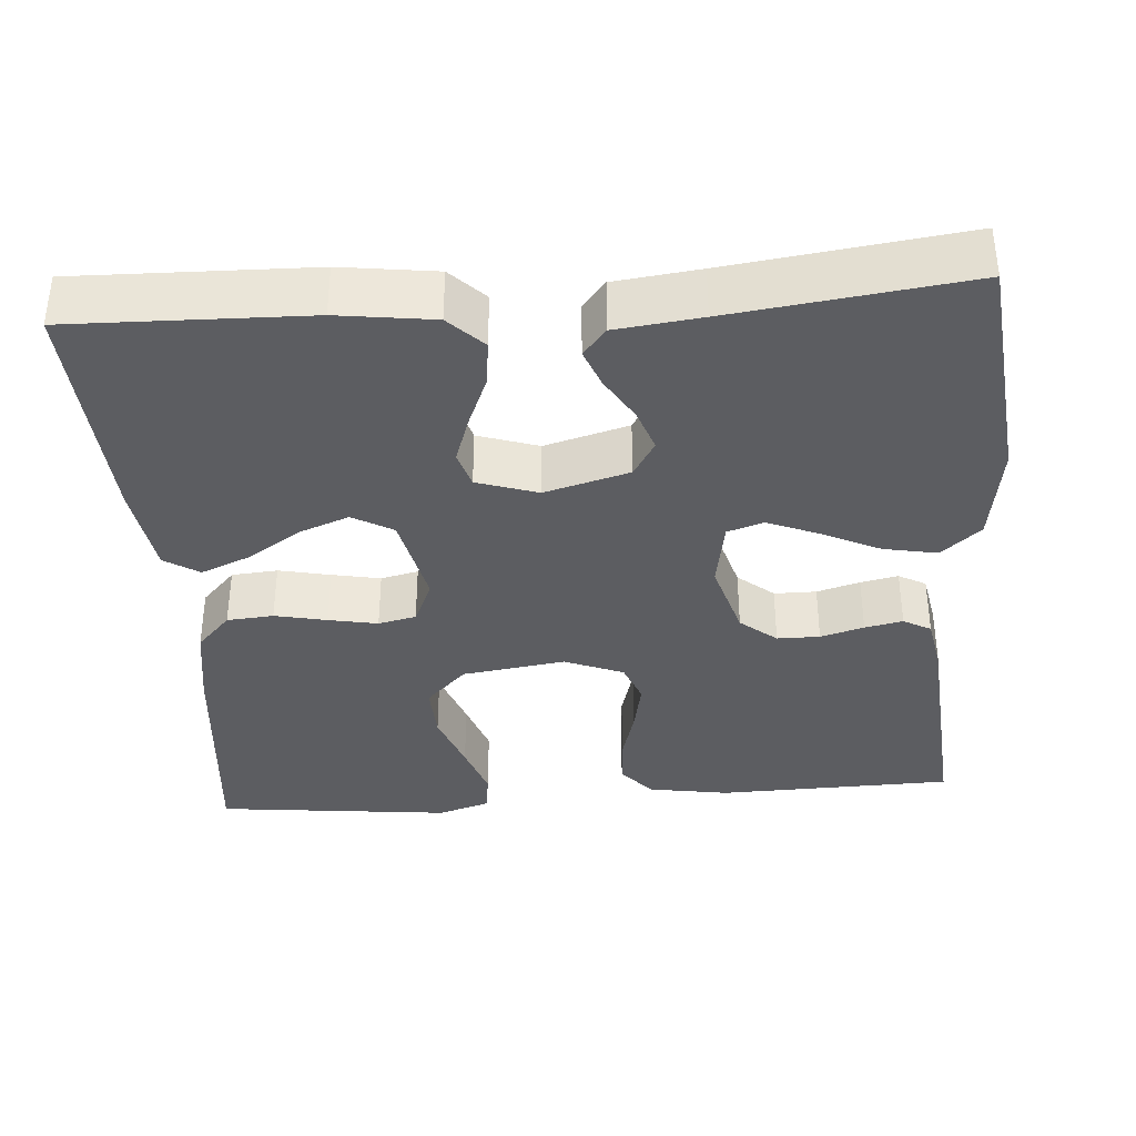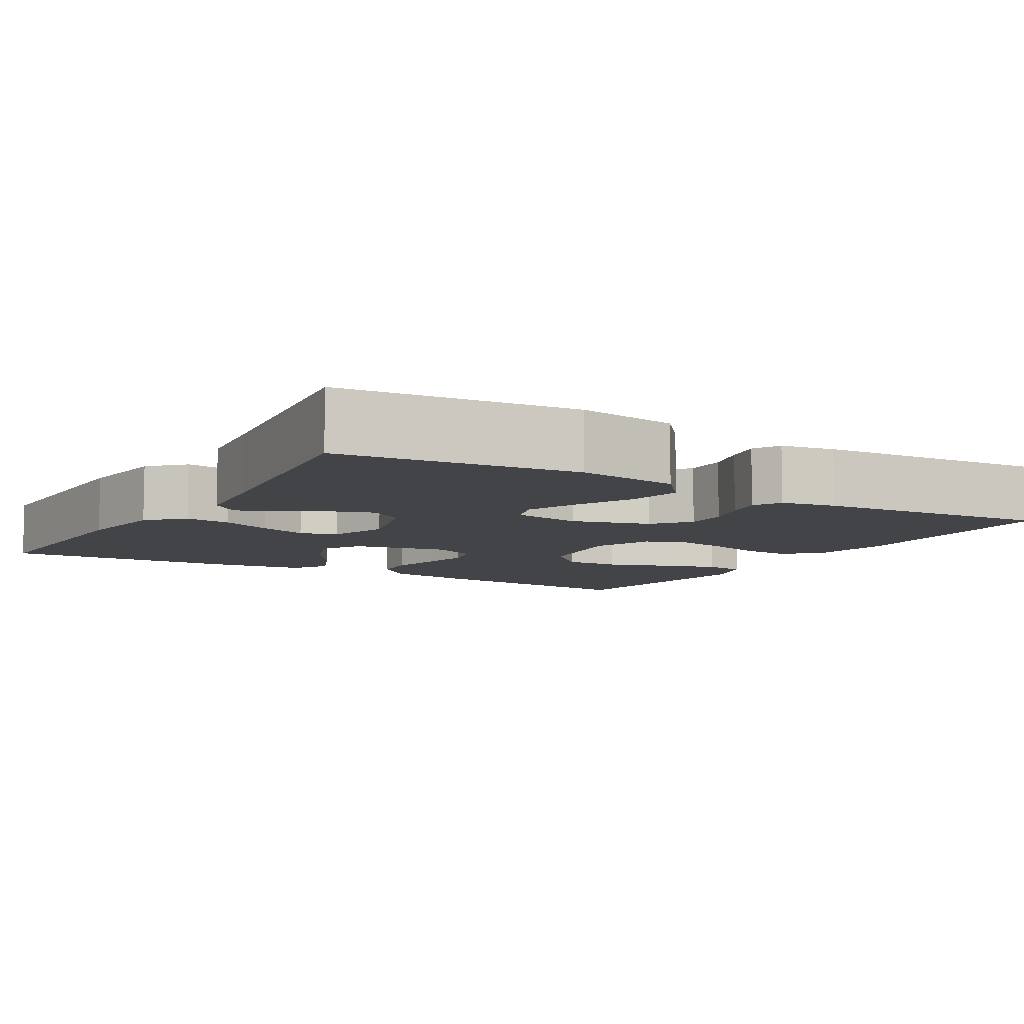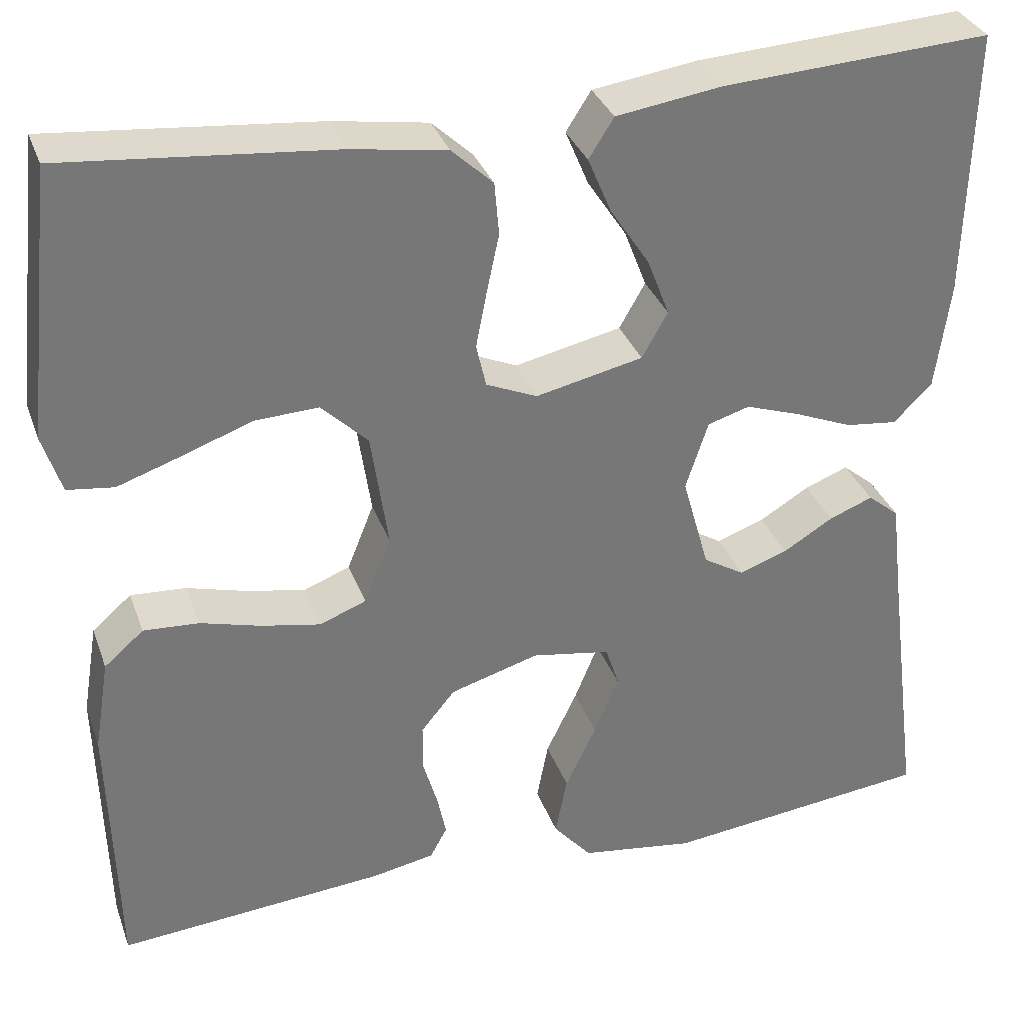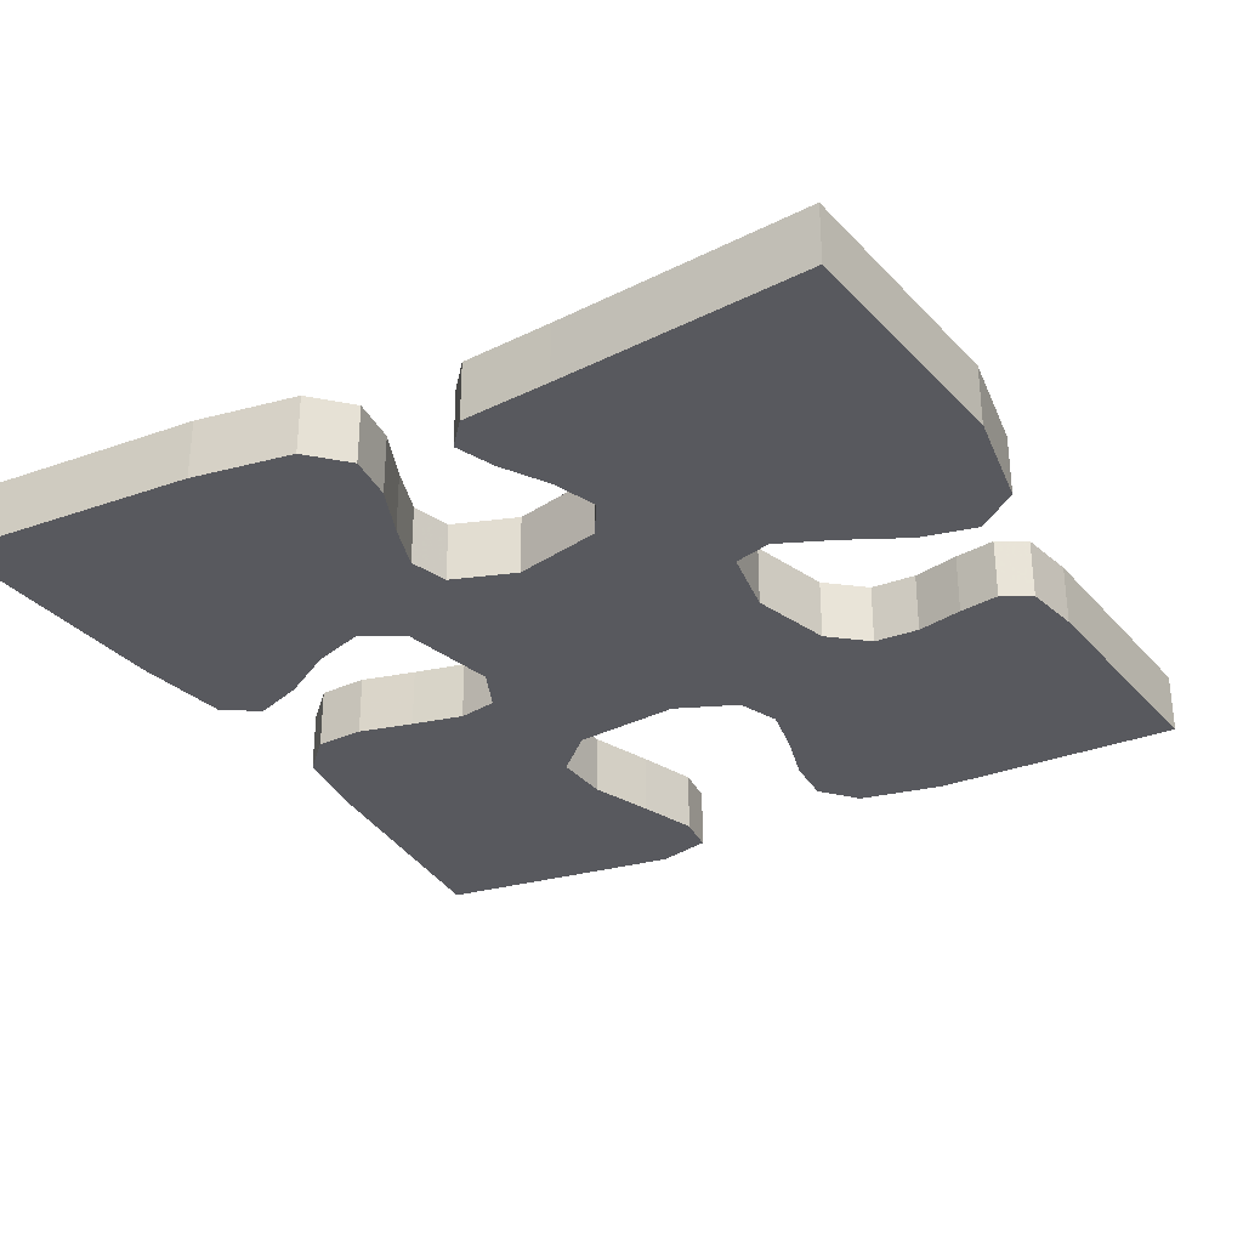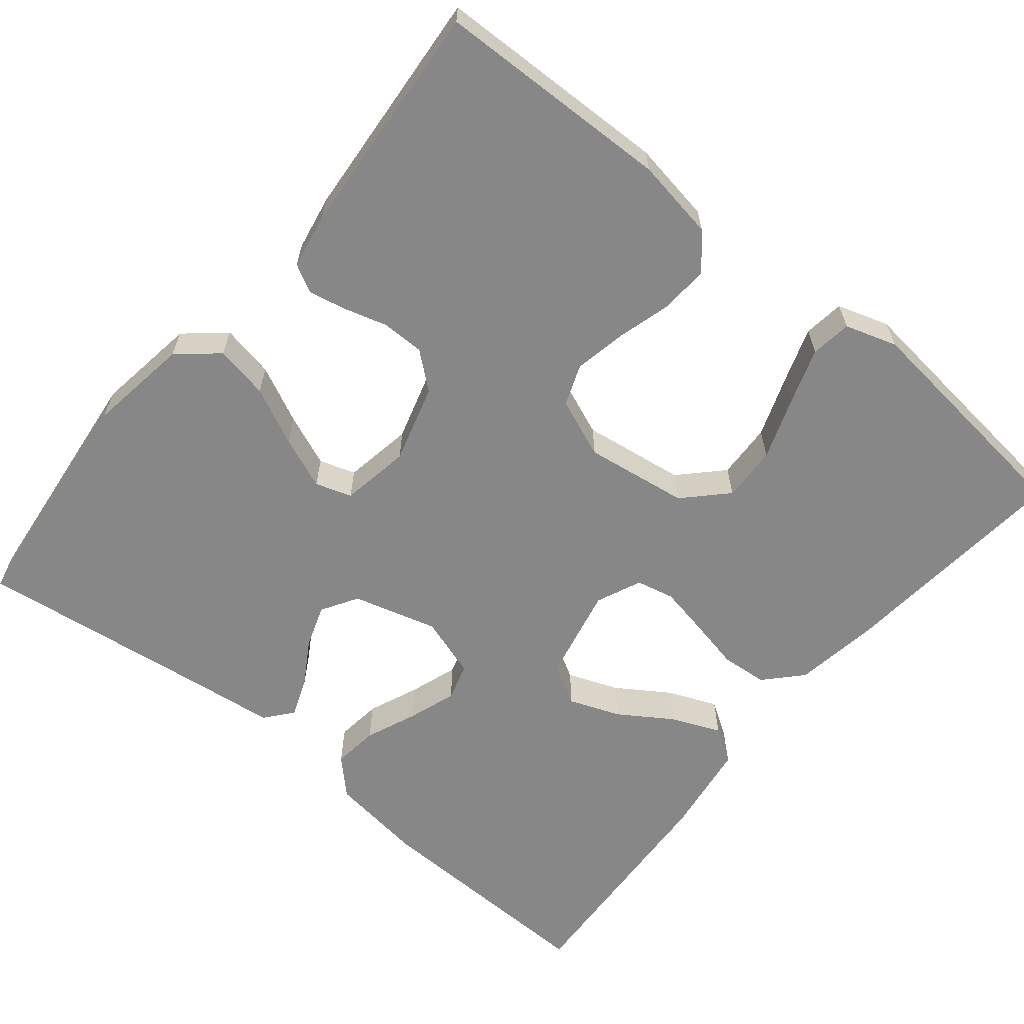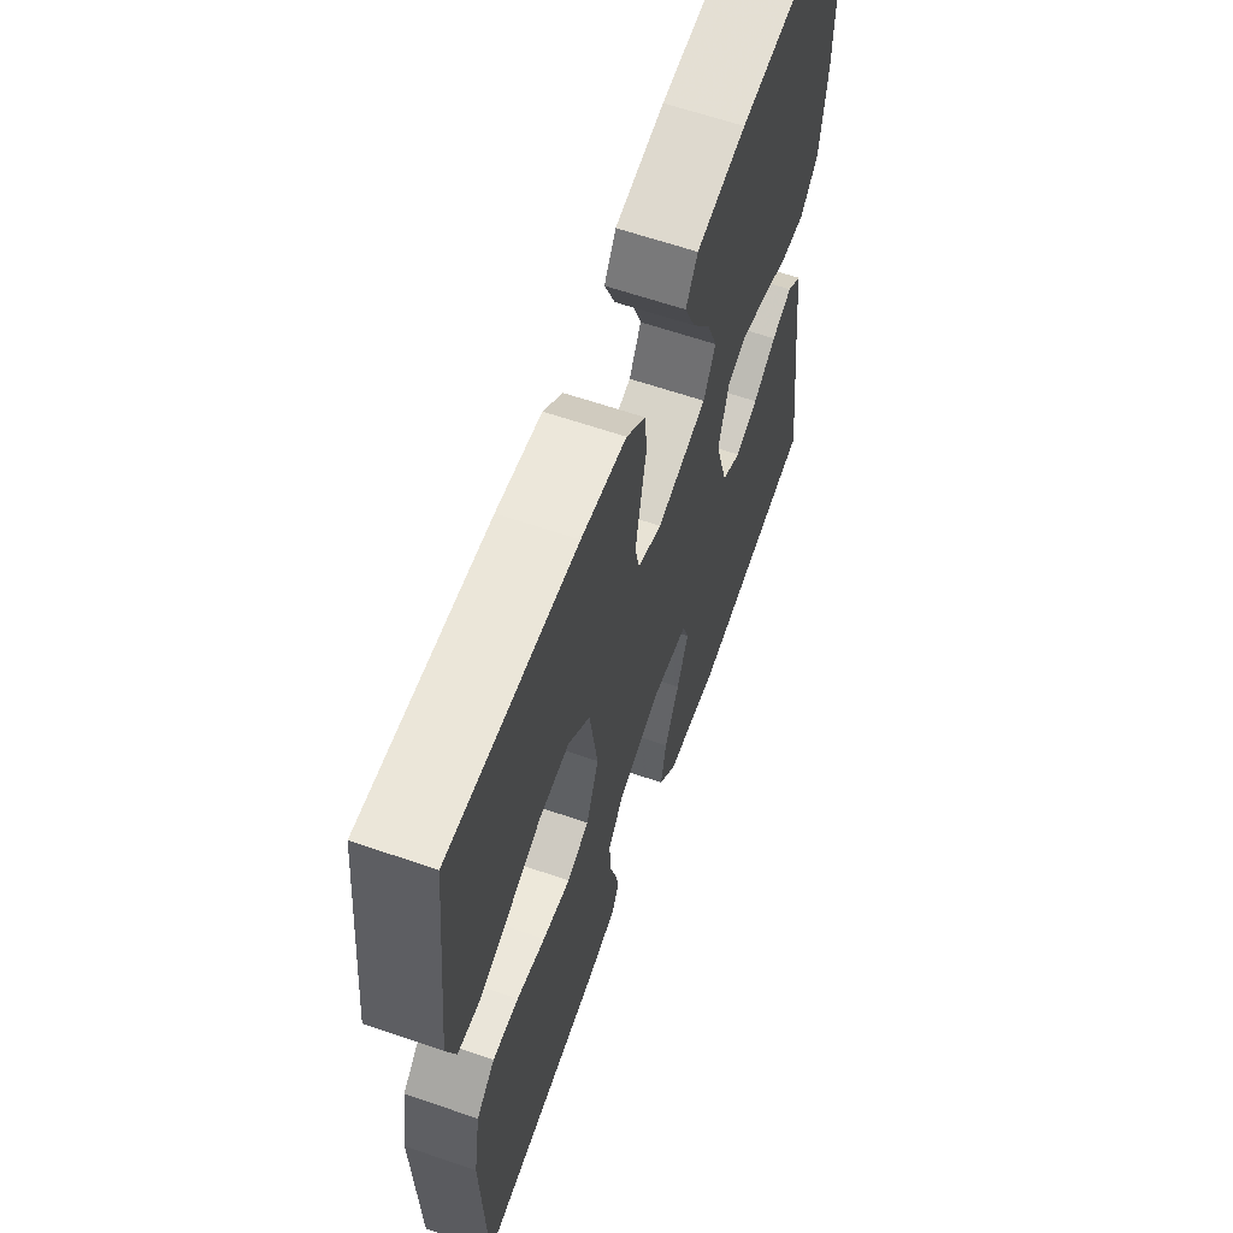
<metadata>
{"format":"obj","ext":"obj","renderer":"f3d","projection":"perspective","resolution":1024,"background":"white","views":[{"elev":-36.6,"azim":94.2,"up":"+Y"},{"elev":-8.1,"azim":149.1,"up":"+Y"},{"elev":33.2,"azim":-18.3,"up":"+Z"},{"elev":-30.3,"azim":118.6,"up":"+Y"},{"elev":-62.6,"azim":-129.4,"up":"+Y"},{"elev":62.8,"azim":-70.8,"up":"+Z"}]}
</metadata>
<code>
v 0.5 0.07 -0.5
v 0.2 0.07 -0.533
v 0.071 0.07 -0.514
v 0.028 0.07 -0.464
v 0.041 0.07 -0.396
v 0.076 0.07 -0.323
v 0.103 0.07 -0.257
v 0.088 0.07 -0.211
v 0 0.07 -0.196
v -0.099 0.07 -0.225
v -0.137 0.07 -0.271
v -0.137 0.07 -0.325
v -0.121 0.07 -0.38
v -0.111 0.07 -0.428
v -0.13 0.07 -0.463
v -0.2 0.07 -0.476
v -0.5 0.07 -0.5
v -0.508 0.07 -0.2
v -0.491 0.07 -0.097
v -0.447 0.07 -0.059
v -0.385 0.07 -0.063
v -0.317 0.07 -0.082
v -0.251 0.07 -0.095
v -0.199 0.07 -0.075
v -0.169 0.07 0
v -0.188 0.07 0.131
v -0.24 0.07 0.182
v -0.311 0.07 0.179
v -0.389 0.07 0.151
v -0.46 0.07 0.127
v -0.512 0.07 0.134
v -0.533 0.07 0.2
v -0.5 0.07 0.5
v -0.2 0.07 0.471
v -0.093 0.07 0.454
v -0.047 0.07 0.411
v -0.042 0.07 0.352
v -0.056 0.07 0.286
v -0.068 0.07 0.224
v -0.057 0.07 0.176
v 0 0.07 0.151
v 0.12 0.07 0.177
v 0.149 0.07 0.228
v 0.124 0.07 0.293
v 0.08 0.07 0.36
v 0.054 0.07 0.422
v 0.082 0.07 0.466
v 0.2 0.07 0.483
v 0.5 0.07 0.5
v 0.493 0.07 0.2
v 0.477 0.07 0.079
v 0.434 0.07 0.036
v 0.376 0.07 0.043
v 0.311 0.07 0.07
v 0.25 0.07 0.091
v 0.203 0.07 0.077
v 0.178 0.07 0
v 0.208 0.07 -0.107
v 0.254 0.07 -0.135
v 0.308 0.07 -0.116
v 0.364 0.07 -0.082
v 0.413 0.07 -0.063
v 0.448 0.07 -0.092
v 0.461 0.07 -0.2
v 0.5 0 -0.5
v 0.2 0 -0.533
v 0.071 0 -0.514
v 0.028 0 -0.464
v 0.041 0 -0.396
v 0.076 0 -0.323
v 0.103 0 -0.257
v 0.088 0 -0.211
v 0 0 -0.196
v -0.099 0 -0.225
v -0.137 0 -0.271
v -0.137 0 -0.325
v -0.121 0 -0.38
v -0.111 0 -0.428
v -0.13 0 -0.463
v -0.2 0 -0.476
v -0.5 0 -0.5
v -0.508 0 -0.2
v -0.491 0 -0.097
v -0.447 0 -0.059
v -0.385 0 -0.063
v -0.317 0 -0.082
v -0.251 0 -0.095
v -0.199 0 -0.075
v -0.169 0 0
v -0.188 0 0.131
v -0.24 0 0.182
v -0.311 0 0.179
v -0.389 0 0.151
v -0.46 0 0.127
v -0.512 0 0.134
v -0.533 0 0.2
v -0.5 0 0.5
v -0.2 0 0.471
v -0.093 0 0.454
v -0.047 0 0.411
v -0.042 0 0.352
v -0.056 0 0.286
v -0.068 0 0.224
v -0.057 0 0.176
v 0 0 0.151
v 0.12 0 0.177
v 0.149 0 0.228
v 0.124 0 0.293
v 0.08 0 0.36
v 0.054 0 0.422
v 0.082 0 0.466
v 0.2 0 0.483
v 0.5 0 0.5
v 0.493 0 0.2
v 0.477 0 0.079
v 0.434 0 0.036
v 0.376 0 0.043
v 0.311 0 0.07
v 0.25 0 0.091
v 0.203 0 0.077
v 0.178 0 0
v 0.208 0 -0.107
v 0.254 0 -0.135
v 0.308 0 -0.116
v 0.364 0 -0.082
v 0.413 0 -0.063
v 0.448 0 -0.092
v 0.461 0 -0.2
f 62 63 64
f 61 62 64
f 60 61 64
f 4 5 6
f 3 4 6
f 2 3 6
f 1 2 6
f 64 1 6
f 60 64 6
f 59 60 6
f 58 59 6 7
f 57 58 7 8
f 56 57 8 9
f 52 53 54
f 51 52 54
f 50 51 54
f 49 50 54
f 48 49 54
f 47 48 54
f 46 47 54
f 45 46 54
f 44 45 54
f 43 44 54 55
f 42 43 55 56
f 36 37 38
f 35 36 38
f 34 35 38
f 33 34 38
f 32 33 38
f 31 32 38
f 30 31 38
f 29 30 38
f 28 29 38
f 27 28 38 39
f 26 27 39 40
f 20 21 22
f 19 20 22
f 18 19 22
f 17 18 22
f 16 17 22
f 15 16 22
f 14 15 22
f 13 14 22
f 12 13 22
f 11 12 22 23
f 10 11 23 24
f 10 24 25
f 9 10 25
f 56 9 25
f 42 56 25
f 41 42 25
f 25 26 40 41
f 128 127 126
f 128 126 125
f 128 125 124
f 70 69 68
f 70 68 67
f 70 67 66
f 70 66 65
f 70 65 128
f 70 128 124
f 70 124 123
f 71 70 123 122
f 72 71 122 121
f 73 72 121 120
f 118 117 116
f 118 116 115
f 118 115 114
f 118 114 113
f 118 113 112
f 118 112 111
f 118 111 110
f 118 110 109
f 118 109 108
f 119 118 108 107
f 120 119 107 106
f 102 101 100
f 102 100 99
f 102 99 98
f 102 98 97
f 102 97 96
f 102 96 95
f 102 95 94
f 102 94 93
f 102 93 92
f 103 102 92 91
f 104 103 91 90
f 86 85 84
f 86 84 83
f 86 83 82
f 86 82 81
f 86 81 80
f 86 80 79
f 86 79 78
f 86 78 77
f 86 77 76
f 87 86 76 75
f 88 87 75 74
f 89 88 74
f 89 74 73
f 89 73 120
f 89 120 106
f 89 106 105
f 105 104 90 89
f 1 65 66 2
f 2 66 67 3
f 3 67 68 4
f 4 68 69 5
f 5 69 70 6
f 6 70 71 7
f 7 71 72 8
f 8 72 73 9
f 9 73 74 10
f 10 74 75 11
f 11 75 76 12
f 12 76 77 13
f 13 77 78 14
f 14 78 79 15
f 15 79 80 16
f 16 80 81 17
f 17 81 82 18
f 18 82 83 19
f 19 83 84 20
f 20 84 85 21
f 21 85 86 22
f 22 86 87 23
f 23 87 88 24
f 24 88 89 25
f 25 89 90 26
f 26 90 91 27
f 27 91 92 28
f 28 92 93 29
f 29 93 94 30
f 30 94 95 31
f 31 95 96 32
f 32 96 97 33
f 33 97 98 34
f 34 98 99 35
f 35 99 100 36
f 36 100 101 37
f 37 101 102 38
f 38 102 103 39
f 39 103 104 40
f 40 104 105 41
f 41 105 106 42
f 42 106 107 43
f 43 107 108 44
f 44 108 109 45
f 45 109 110 46
f 46 110 111 47
f 47 111 112 48
f 48 112 113 49
f 49 113 114 50
f 50 114 115 51
f 51 115 116 52
f 52 116 117 53
f 53 117 118 54
f 54 118 119 55
f 55 119 120 56
f 56 120 121 57
f 57 121 122 58
f 58 122 123 59
f 59 123 124 60
f 60 124 125 61
f 61 125 126 62
f 62 126 127 63
f 63 127 128 64
f 64 128 65 1

</code>
